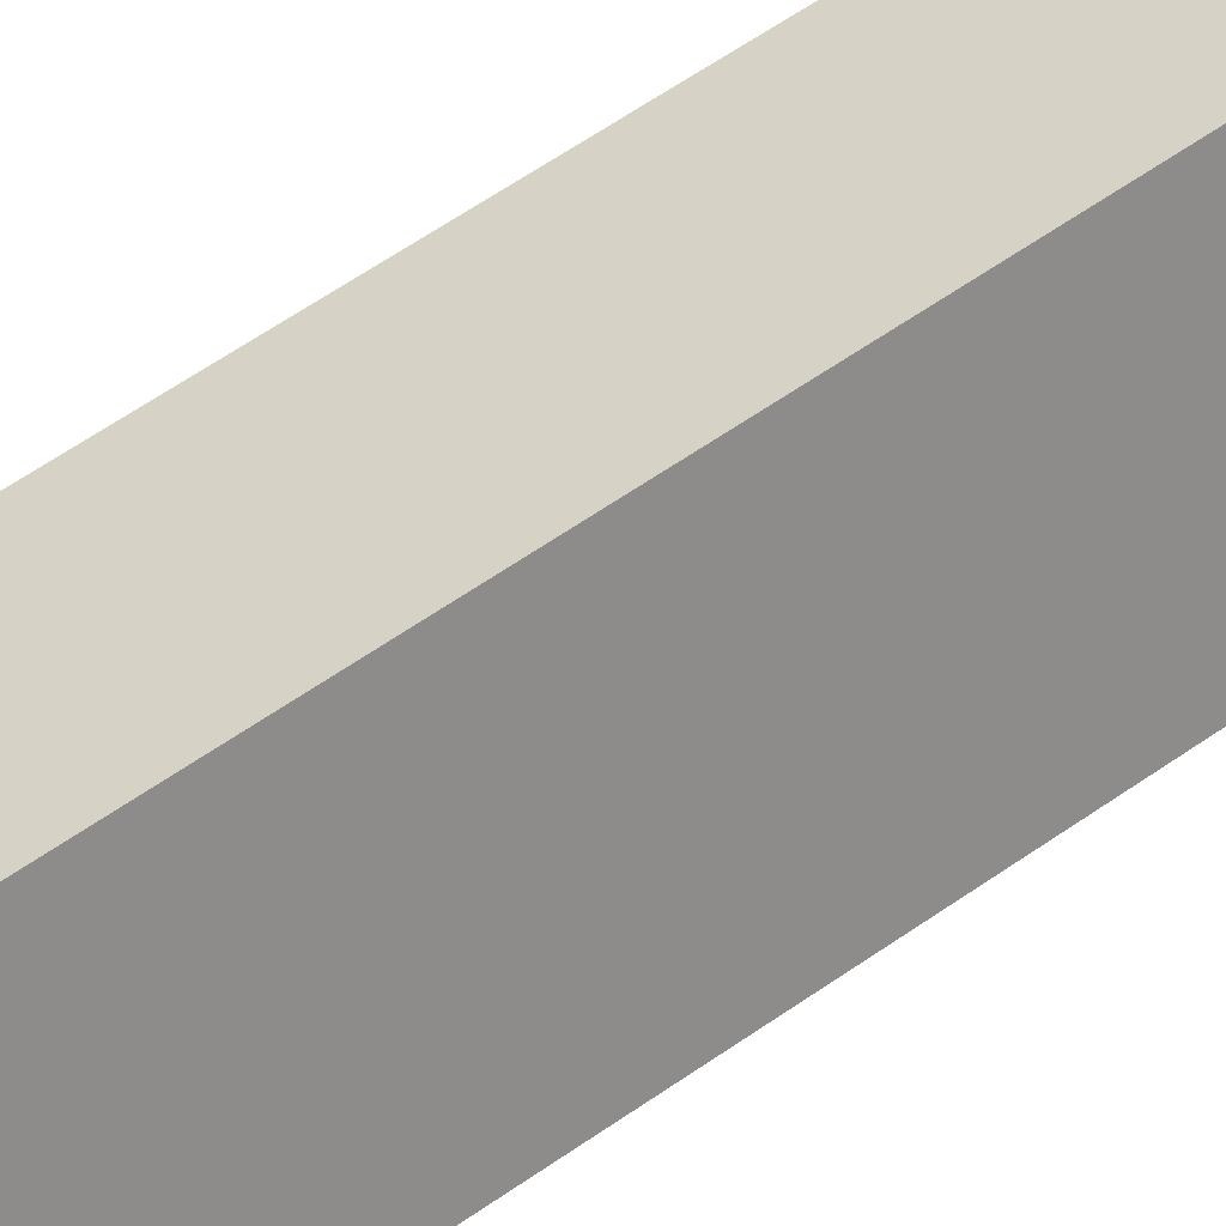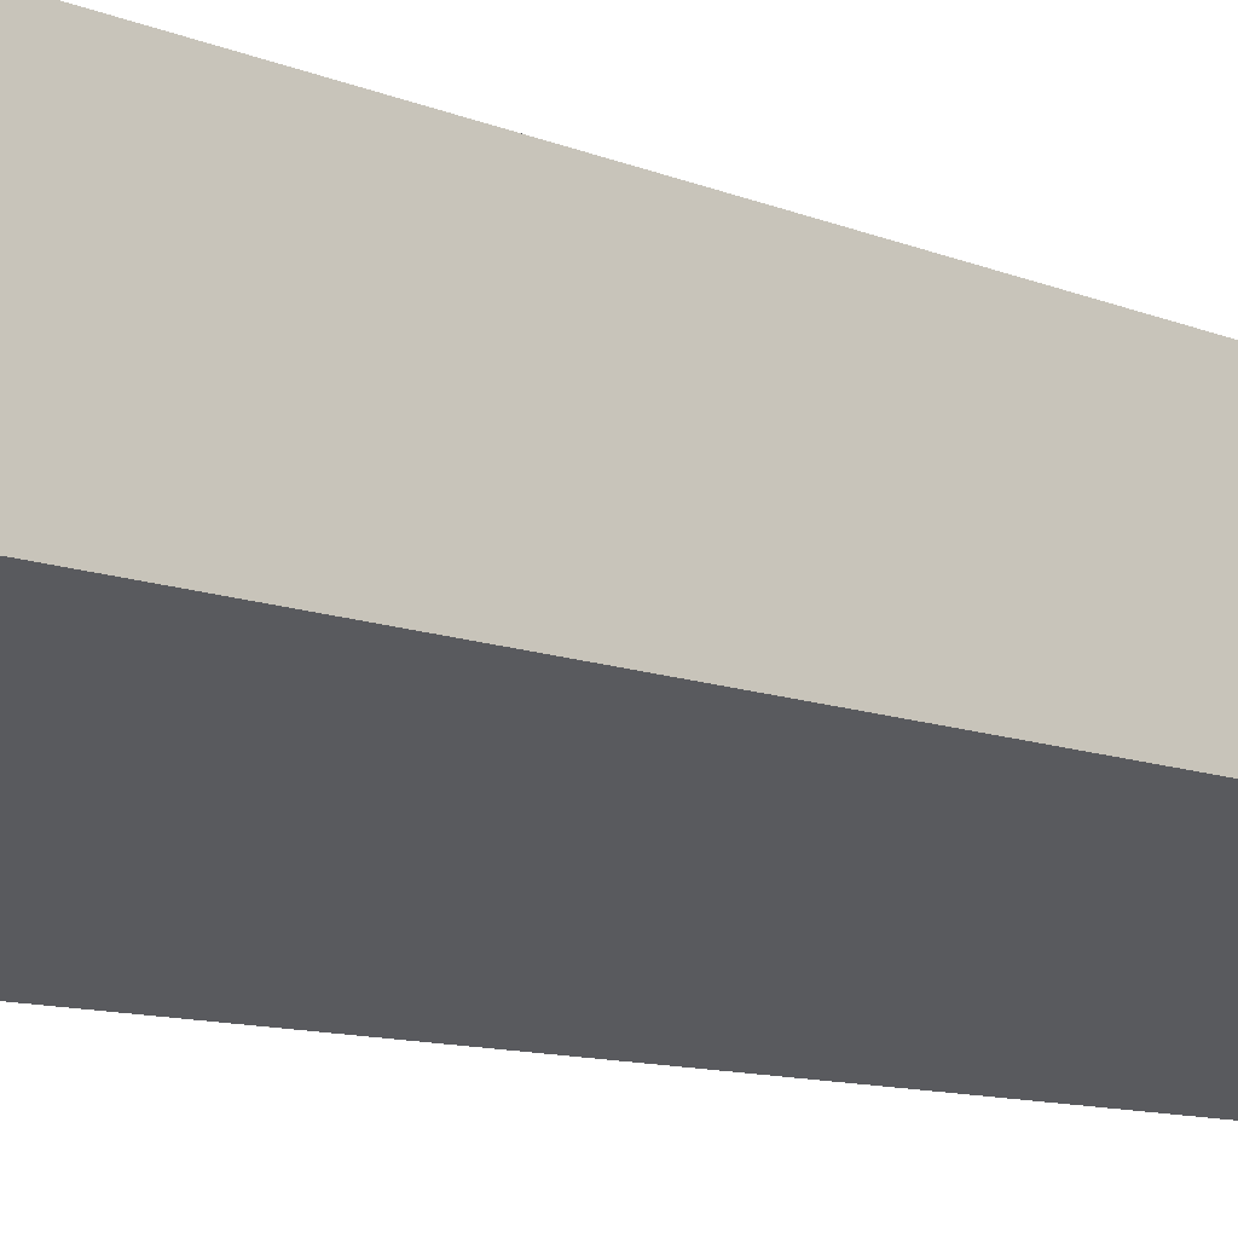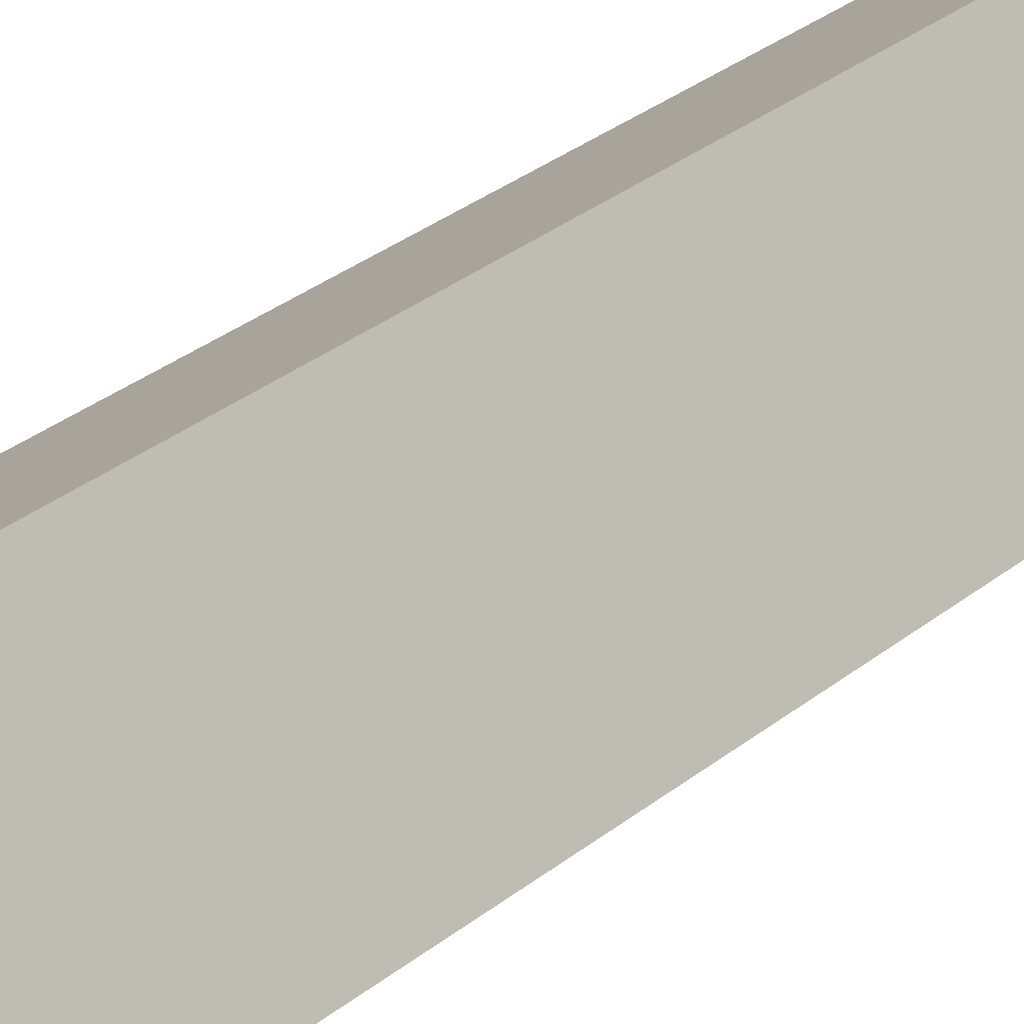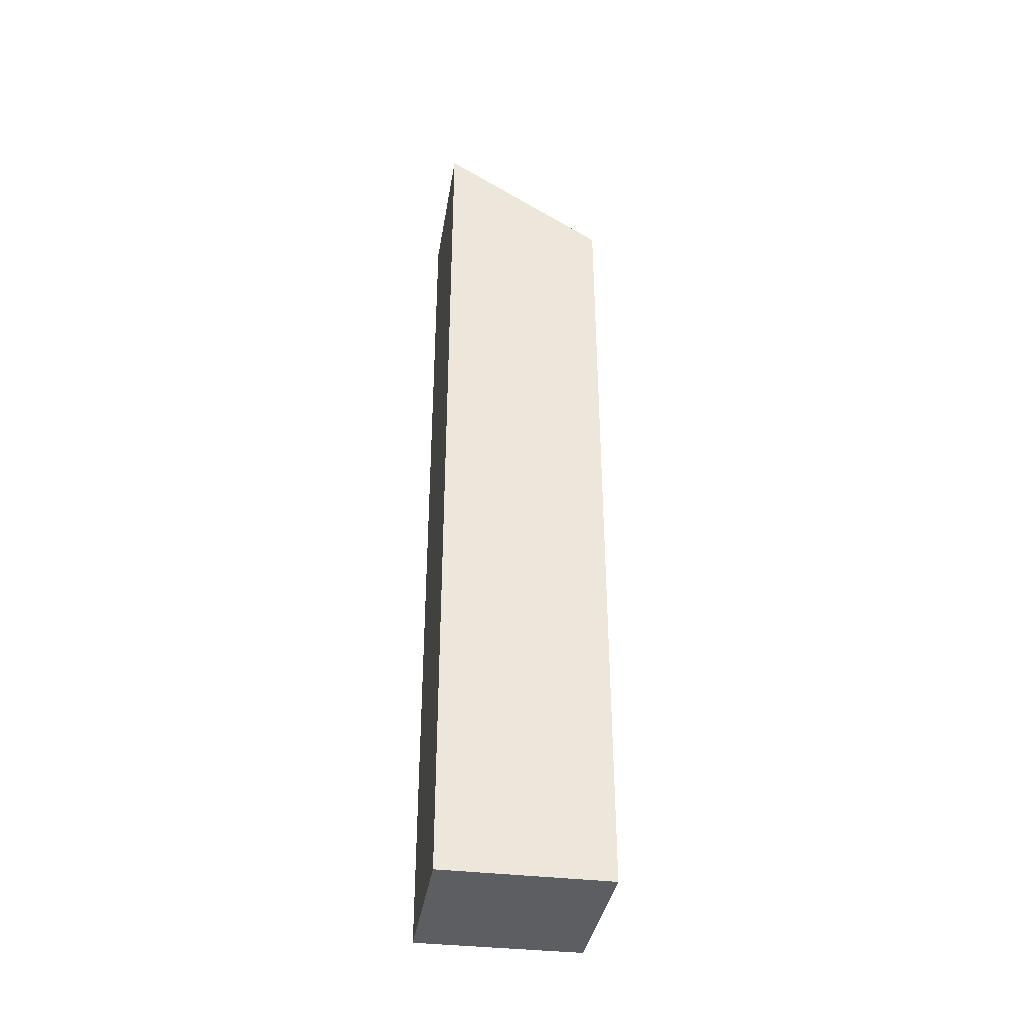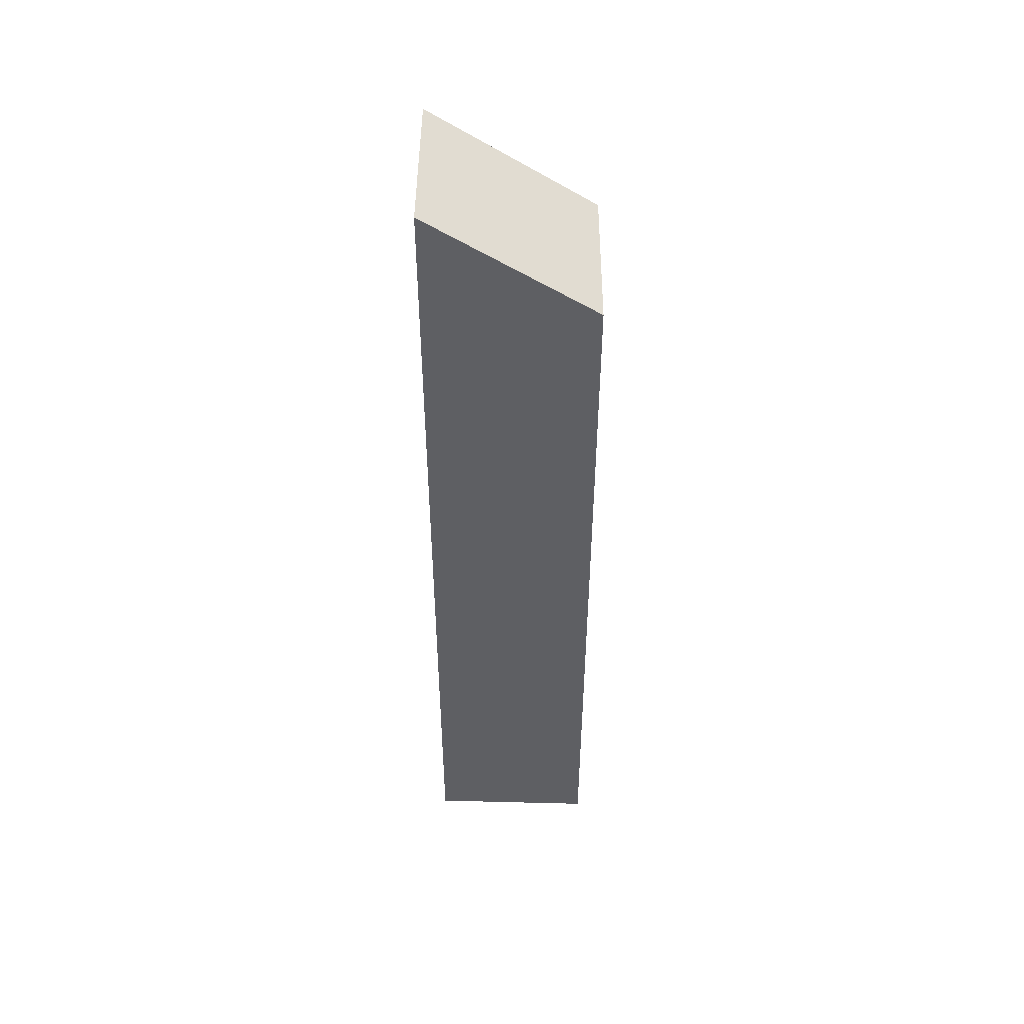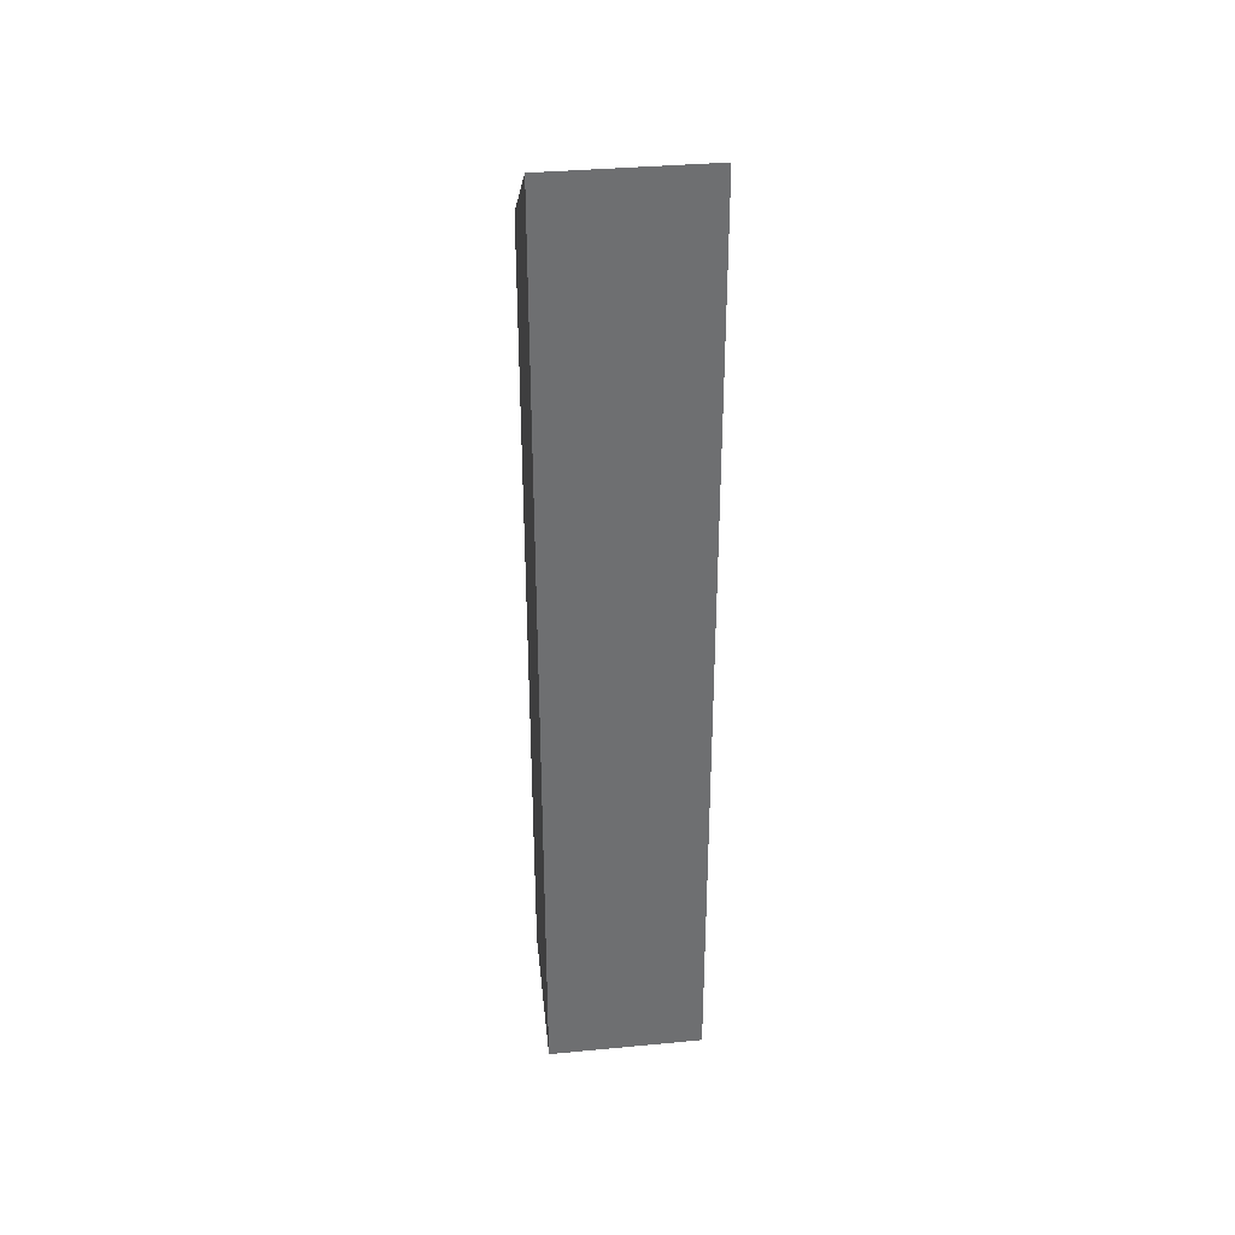
<metadata>
{"format":"obj","ext":"obj","renderer":"f3d","projection":"perspective","resolution":1024,"background":"white","views":[{"elev":60.3,"azim":-125.7,"up":"+Z"},{"elev":-6.9,"azim":-147.8,"up":"+Z"},{"elev":28.8,"azim":-140.7,"up":"+Z"},{"elev":-38.2,"azim":-69.8,"up":"+Y"},{"elev":49.0,"azim":-59.7,"up":"+Y"},{"elev":35.8,"azim":-157.7,"up":"+Y"}]}
</metadata>
<code>
v  0 22.82 1.397e-15
v  5.151 20.22 1.673
v  3.263 22.82 -1.836
v  1.944 20.18 3.55
v  3.263 1.124e-16 -1.836
v  0 0 0
v  1.944 -2.174e-16 3.55
v  5.151 -1.024e-16 1.673
g defaultobject
f 1 2 3
f 2 1 4
f 5 1 3
f 1 5 6
f 6 4 1
f 4 6 7
f 4 8 2
f 8 4 7
f 2 5 3
f 5 2 8
f 8 6 5
f 6 8 7

</code>
